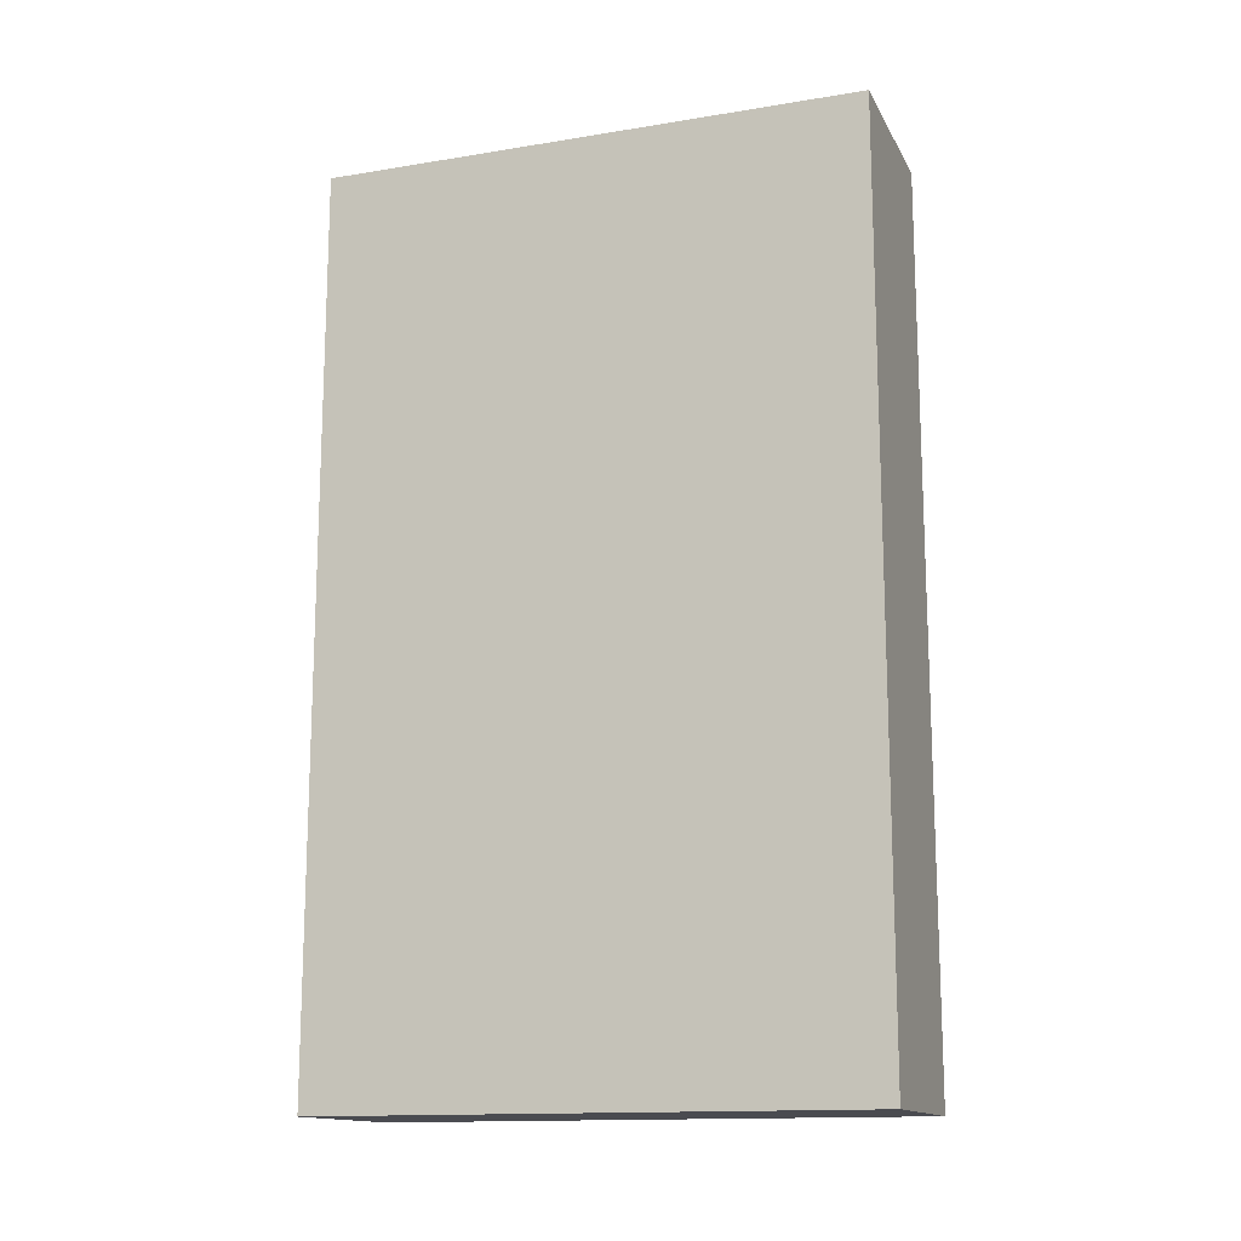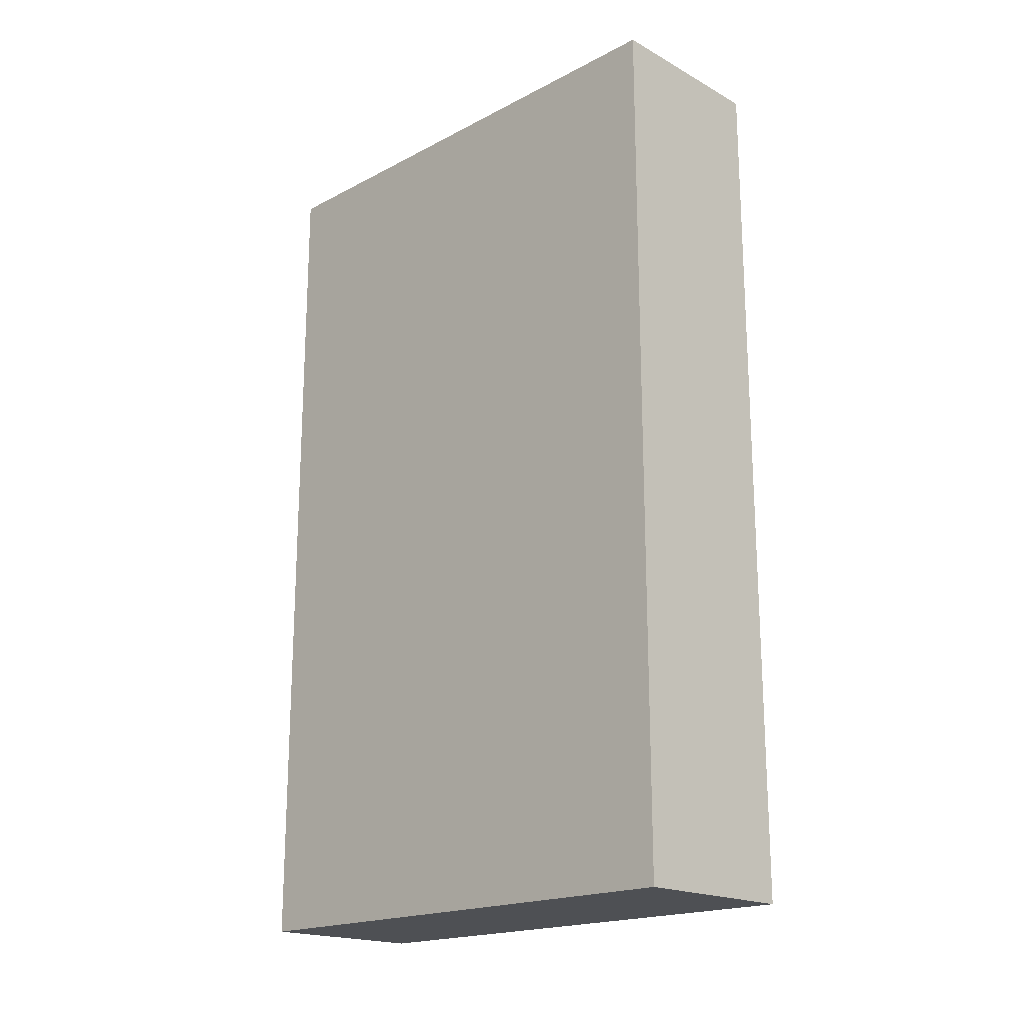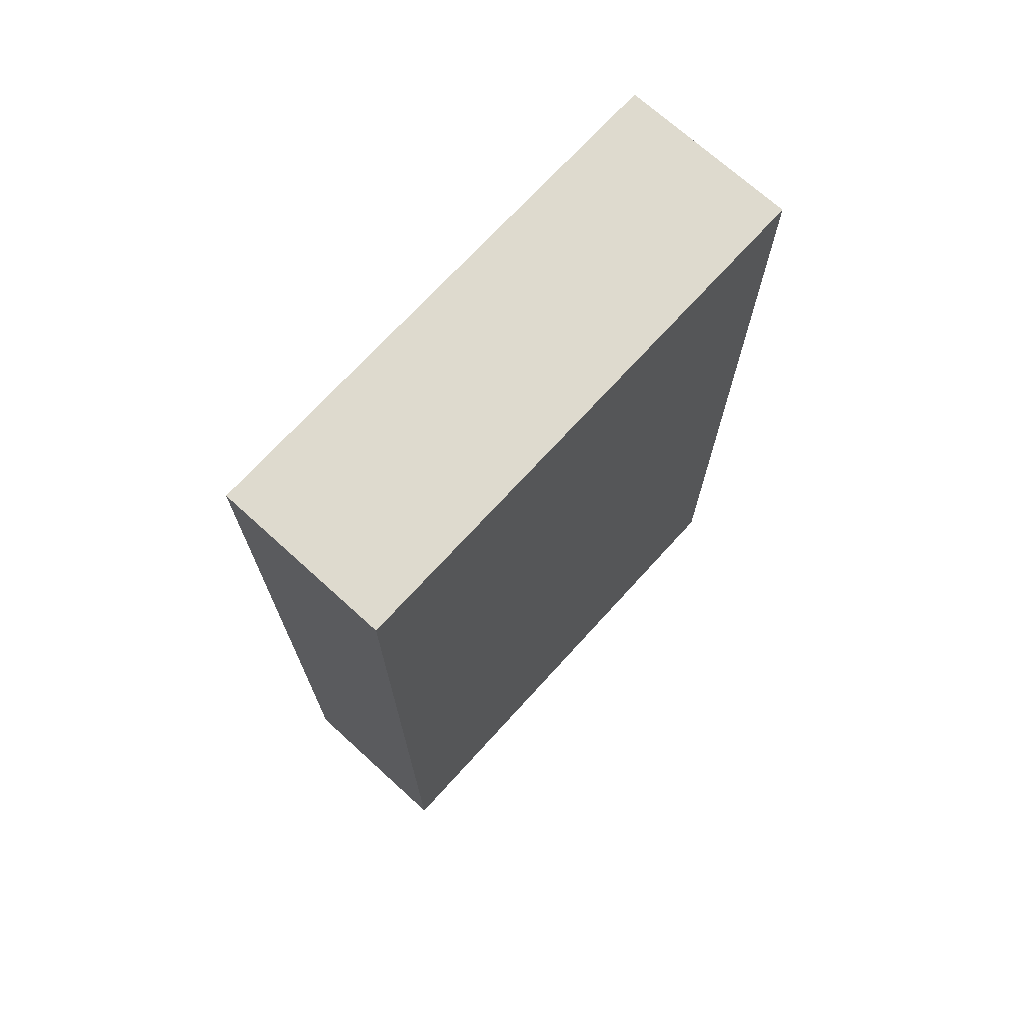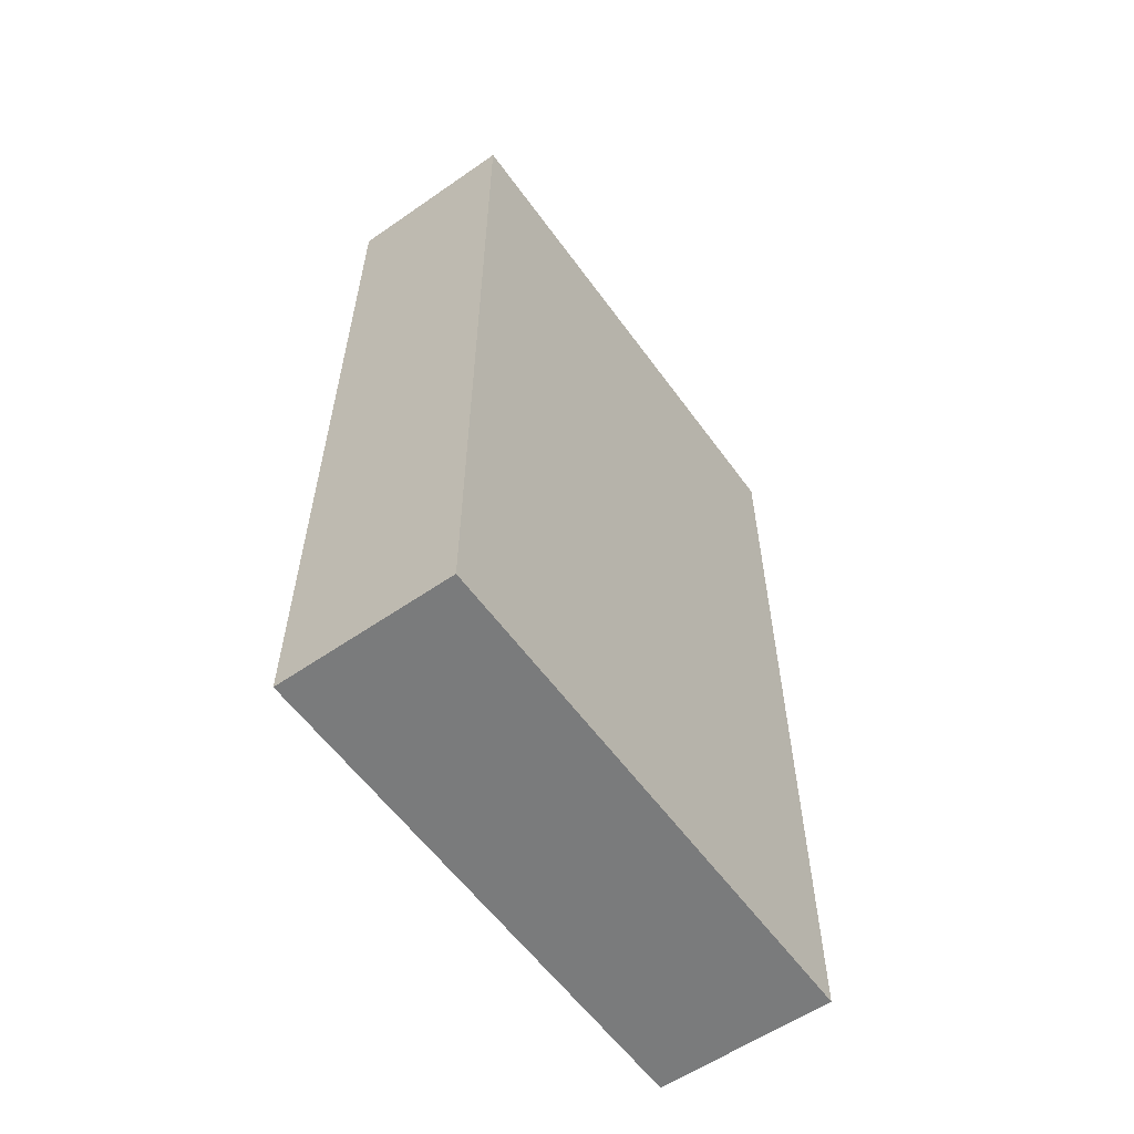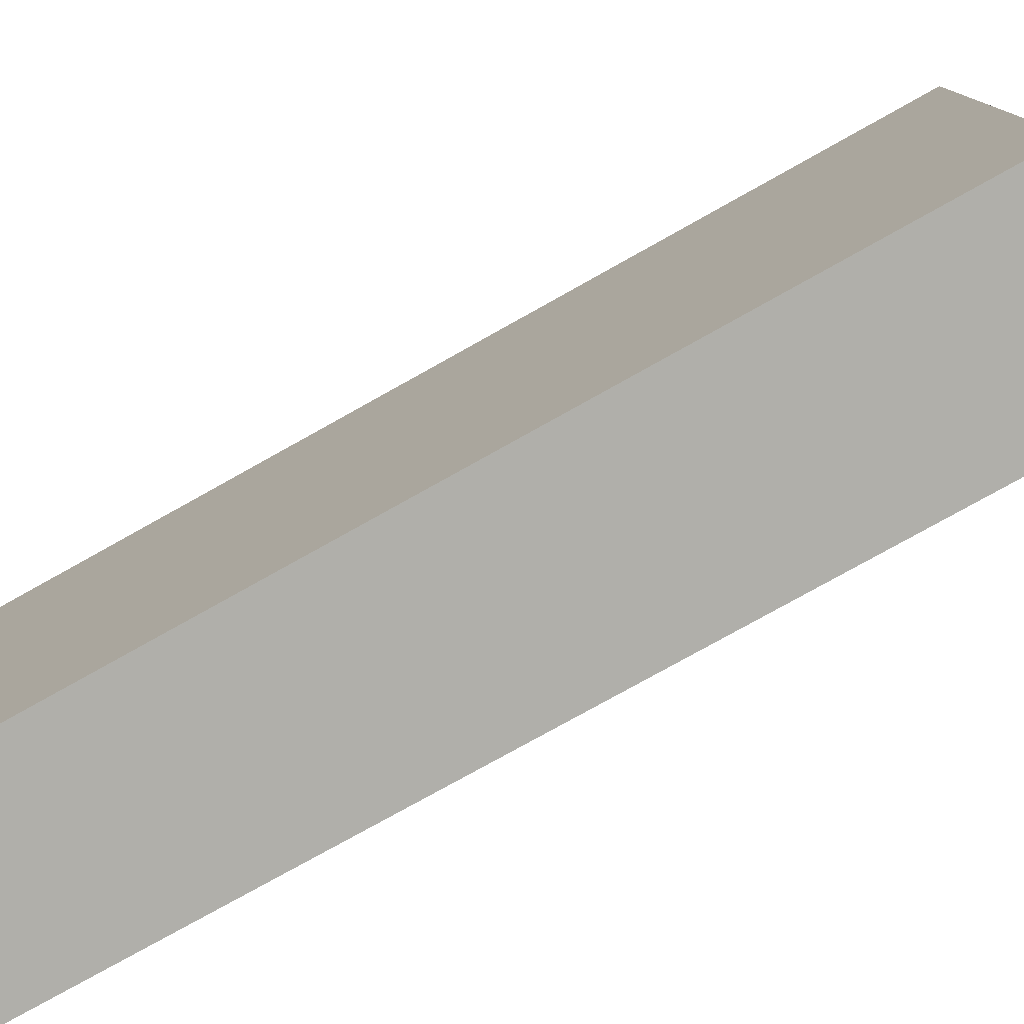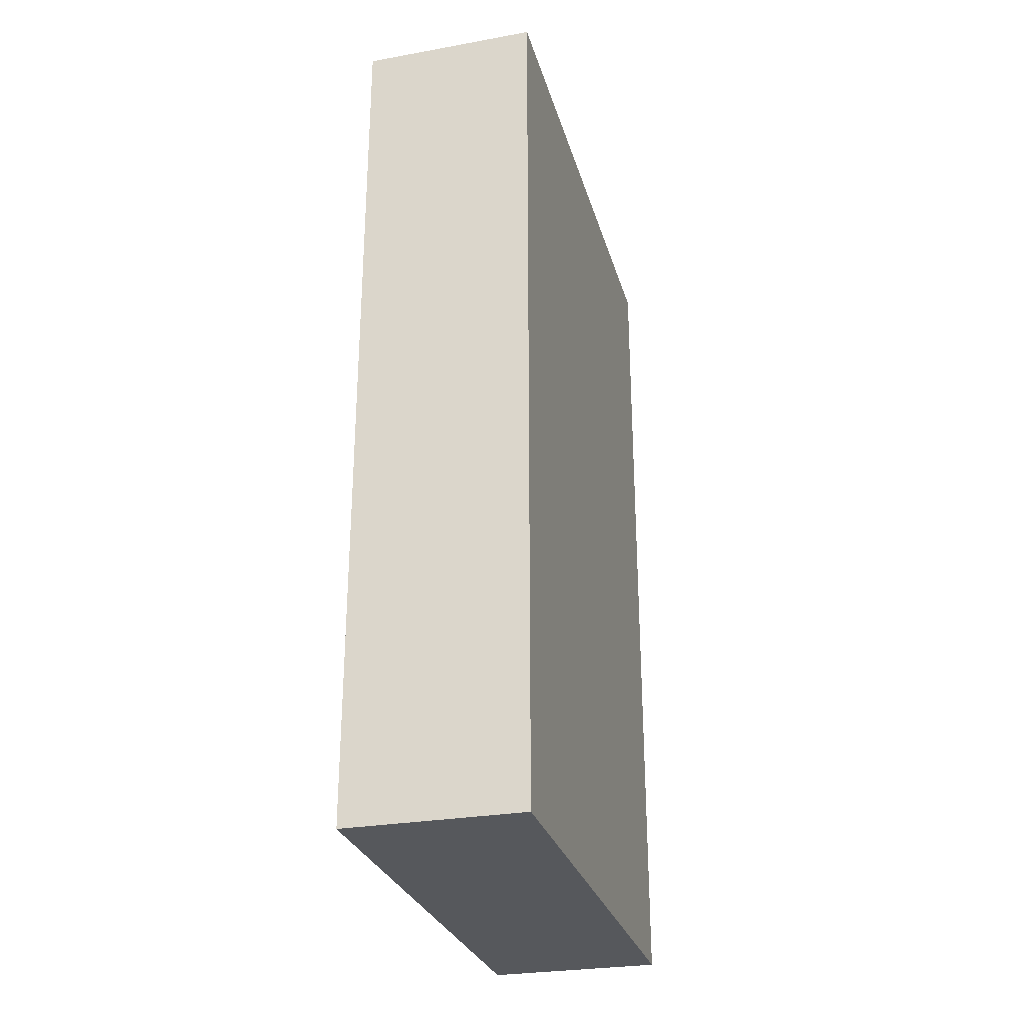
<metadata>
{"format":"obj","ext":"obj","renderer":"f3d","projection":"perspective","resolution":1024,"background":"white","views":[{"elev":-14.5,"azim":-70.5,"up":"+Y"},{"elev":-19.0,"azim":134.4,"up":"+Y"},{"elev":71.1,"azim":-137.7,"up":"+Y"},{"elev":-58.3,"azim":35.6,"up":"+Y"},{"elev":-78.0,"azim":-60.8,"up":"+Z"},{"elev":-28.3,"azim":15.1,"up":"+Y"}]}
</metadata>
<code>
o
v -5.4 0.7 11.1
v -5.4 0.7 10.8
v -5.4 1.2 11.1
v -5.4 1.2 10.8
v -5.3 0.7 11.1
v -5.3 0.7 10.8
v -5.3 1.2 11.1
v -5.3 1.2 10.8
v -5.4 0.7 11.1
v -5.4 1.2 11.1
v -5.3 0.7 11.1
v -5.3 1.2 11.1
v -5.4 0.7 10.8
v -5.4 1.2 10.8
v -5.3 0.7 10.8
v -5.3 1.2 10.8
v -5.4 0.7 11.1
v -5.3 0.7 11.1
v -5.4 0.7 10.8
v -5.3 0.7 10.8
v -5.4 1.2 11.1
v -5.3 1.2 11.1
v -5.4 1.2 10.8
v -5.3 1.2 10.8
f 3 2 1
f 4 2 3
f 5 6 7
f 7 6 8
f 11 10 9
f 12 10 11
f 13 14 15
f 15 14 16
f 19 18 17
f 20 18 19
f 21 22 23
f 23 22 24

</code>
